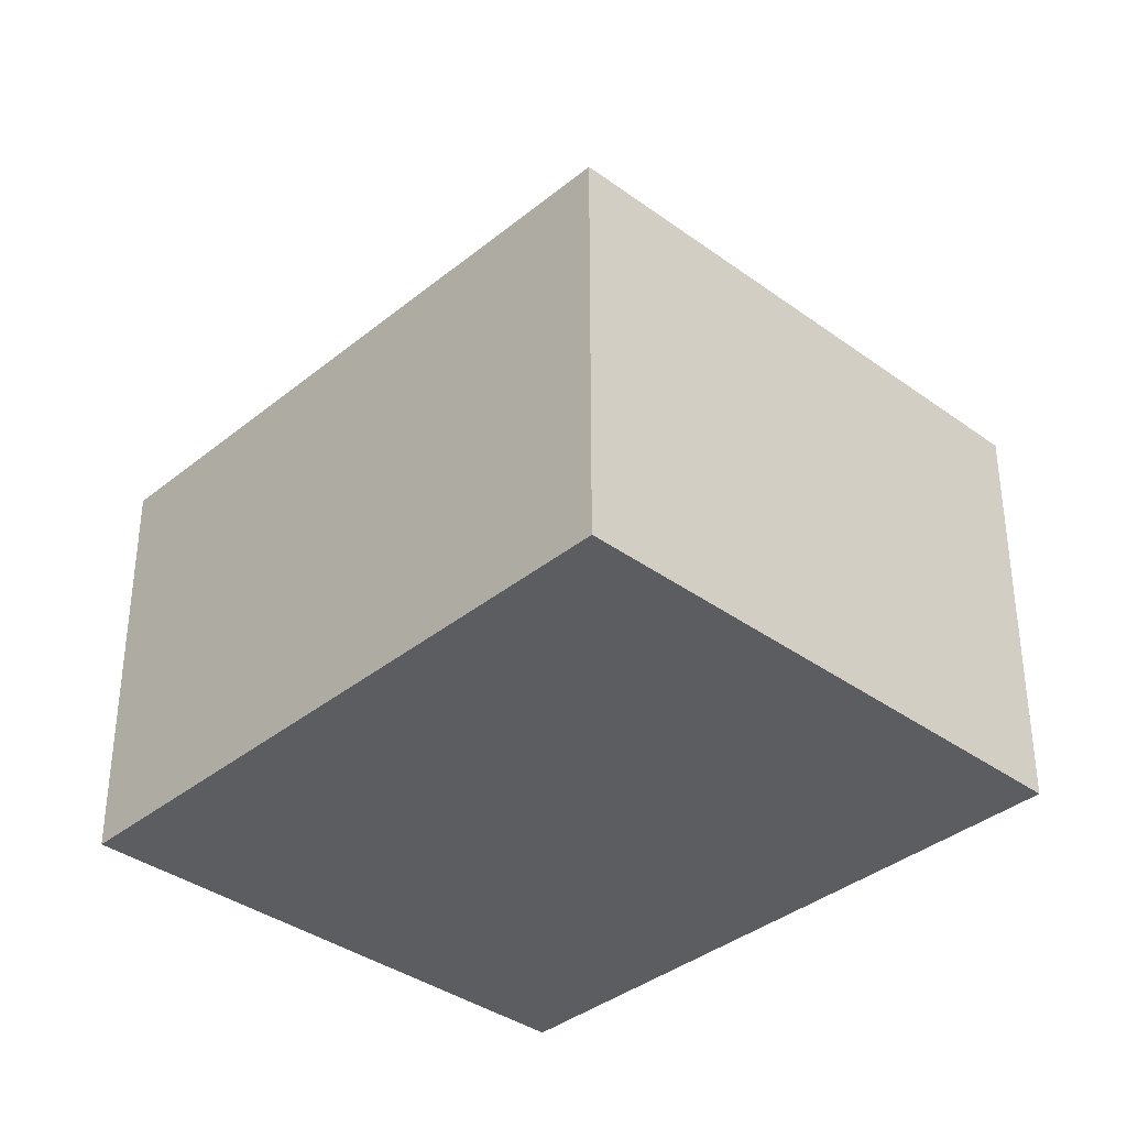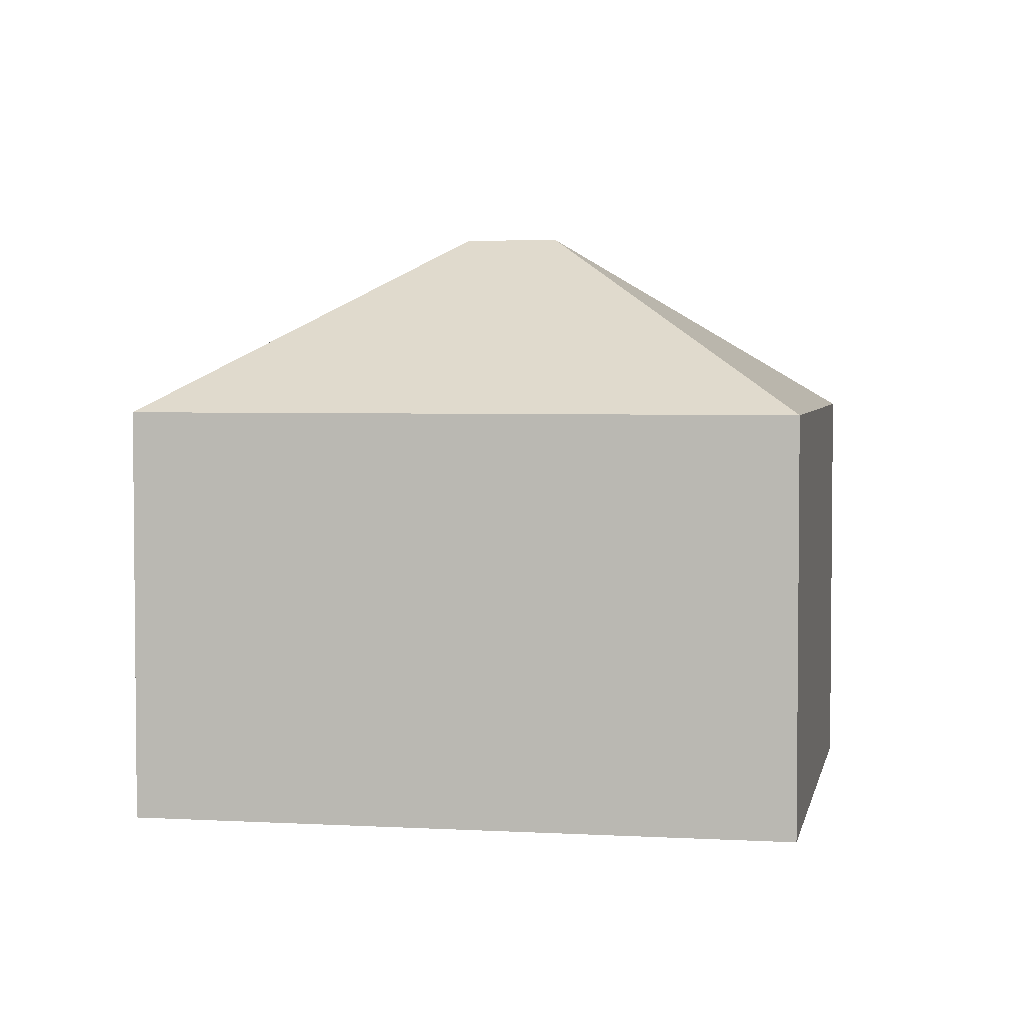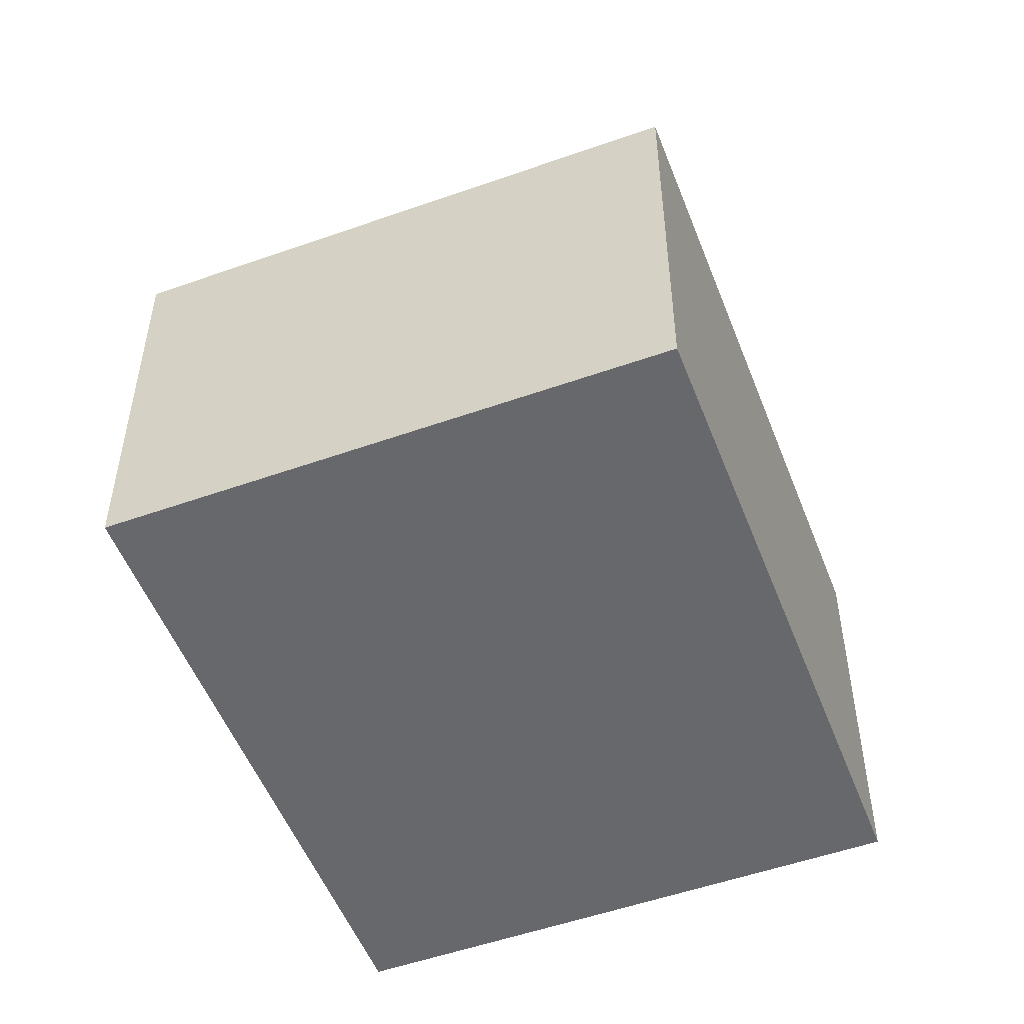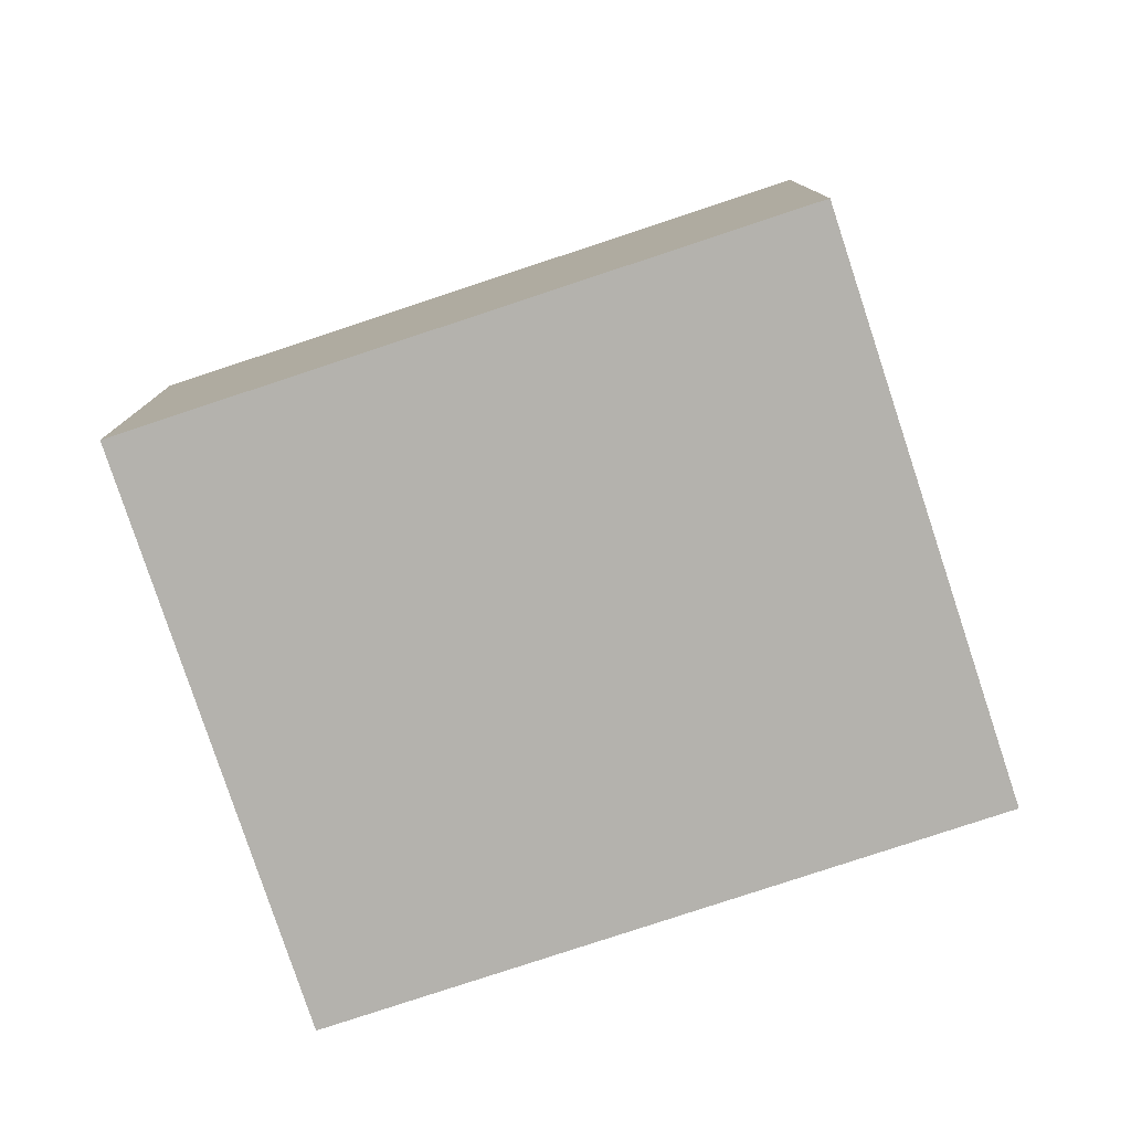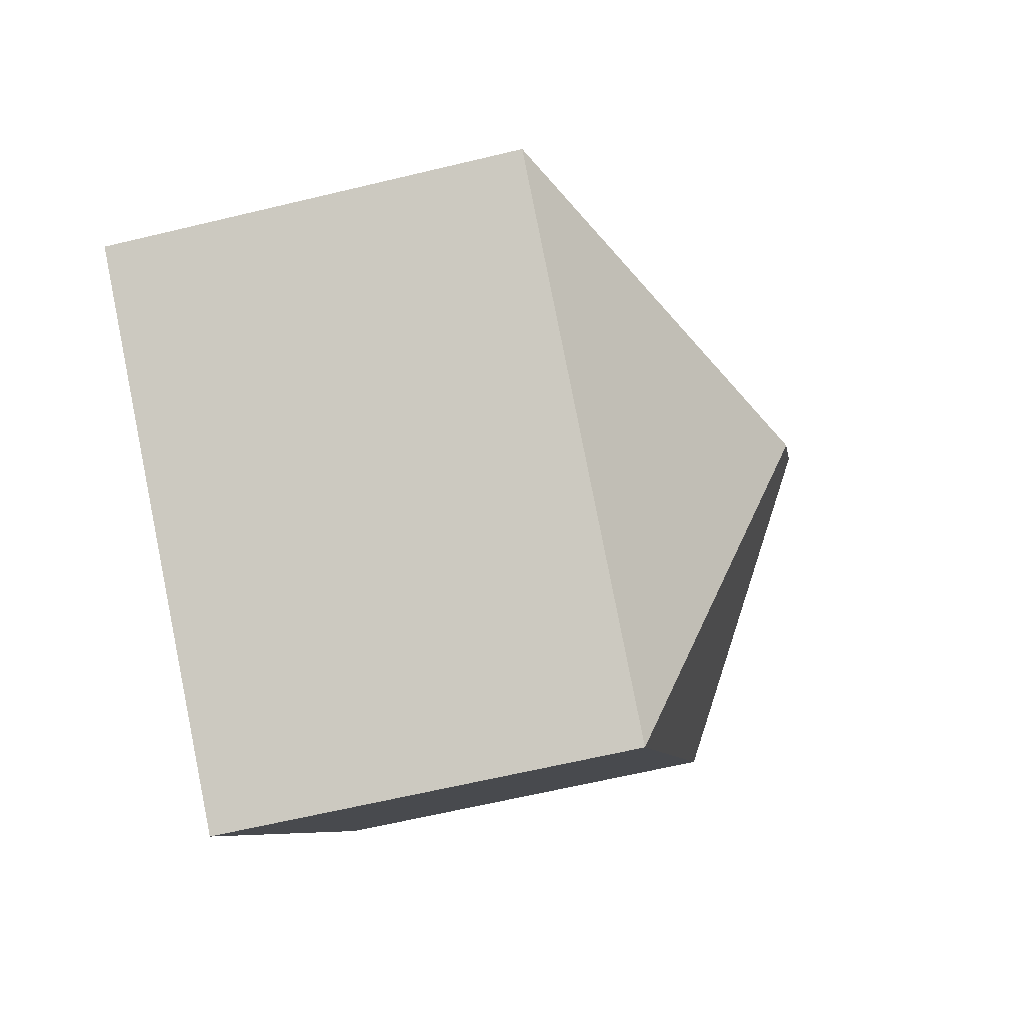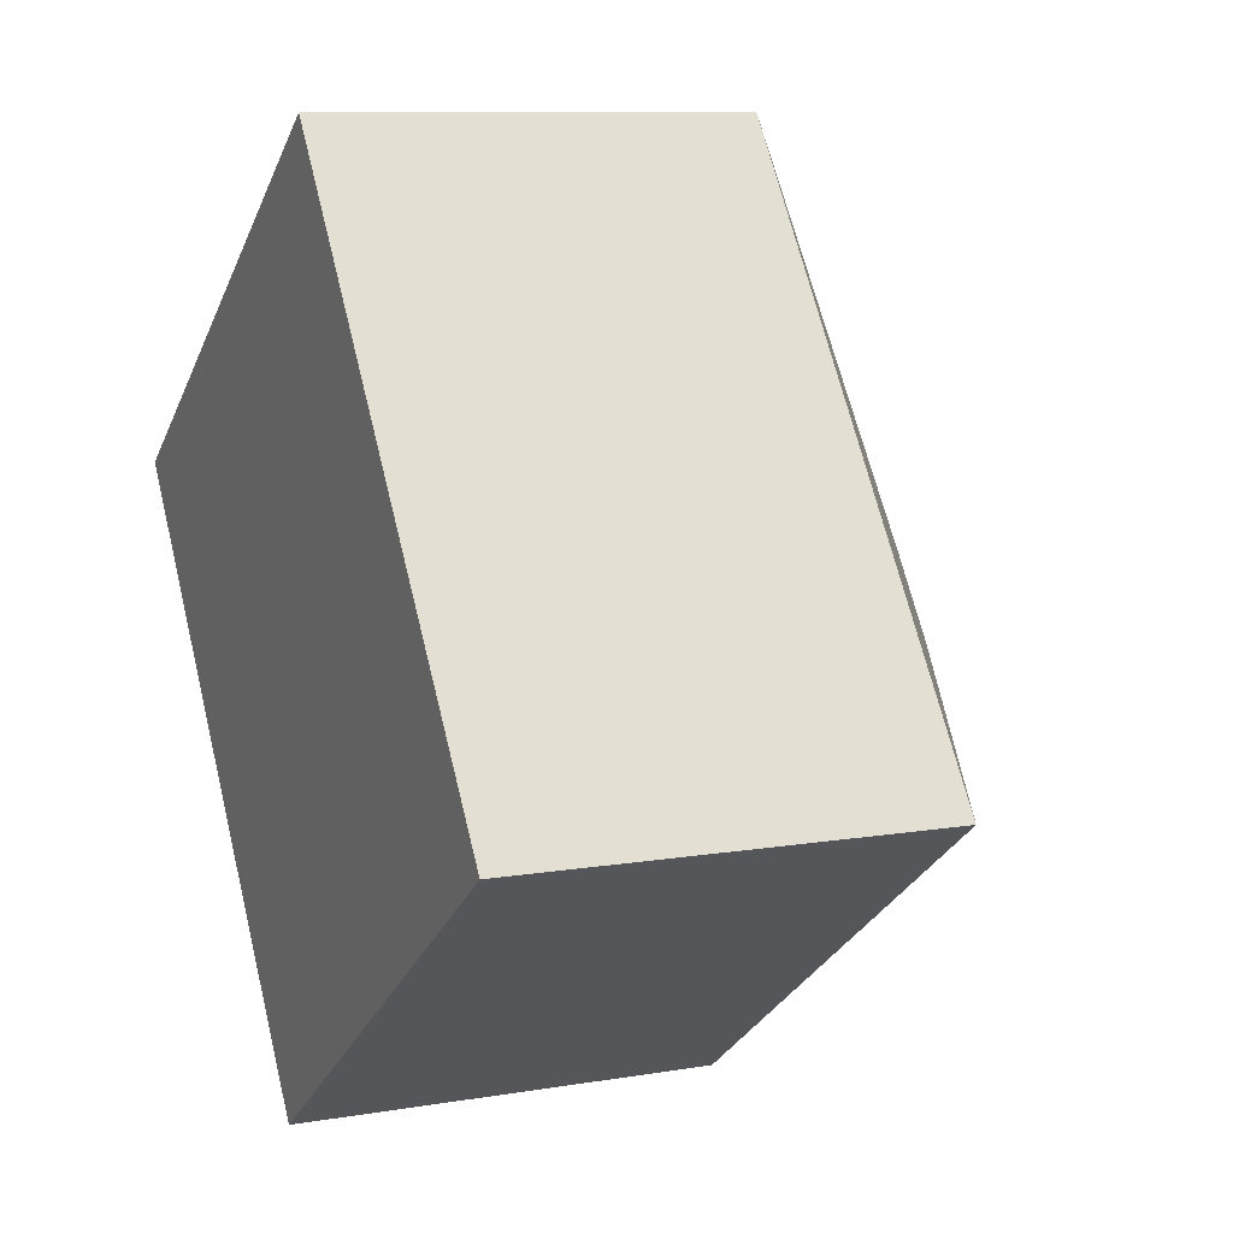
<metadata>
{"format":"obj","ext":"obj","renderer":"f3d","projection":"perspective","resolution":1024,"background":"white","views":[{"elev":-36.6,"azim":-79.0,"up":"+Y"},{"elev":3.7,"azim":65.3,"up":"+Y"},{"elev":-52.4,"azim":-14.6,"up":"+Y"},{"elev":-79.5,"azim":-107.2,"up":"+Y"},{"elev":-62.2,"azim":103.8,"up":"+Z"},{"elev":9.5,"azim":66.0,"up":"+Z"}]}
</metadata>
<code>
v  8.942 11.7 -2.858
v  9.154 8.105 6.527
v  16.78 8.104 -4.171
v  7.841 11.7 -1.314
v  0 8.104 4.962e-16
v  7.629 8.104 -10.7
v  9.154 -3.997e-16 6.527
v  0 0 0
v  16.78 2.554e-16 -4.171
v  7.629 6.551e-16 -10.7
g defaultobject
f 1 2 3
f 2 1 4
f 4 5 2
f 1 3 6
f 4 6 5
f 6 4 1
f 5 7 2
f 7 5 8
f 7 3 2
f 3 7 9
f 9 6 3
f 6 9 10
f 10 5 6
f 5 10 8
f 10 7 8
f 7 10 9

</code>
